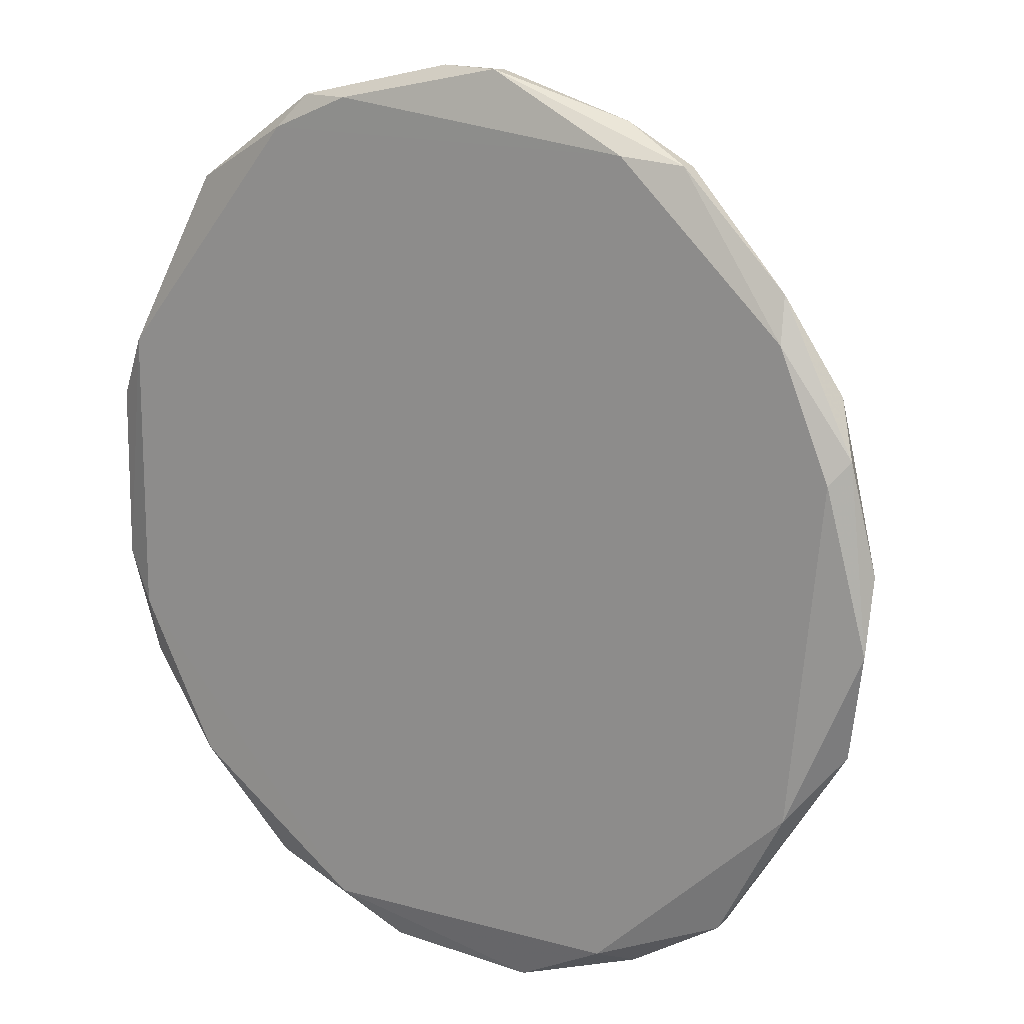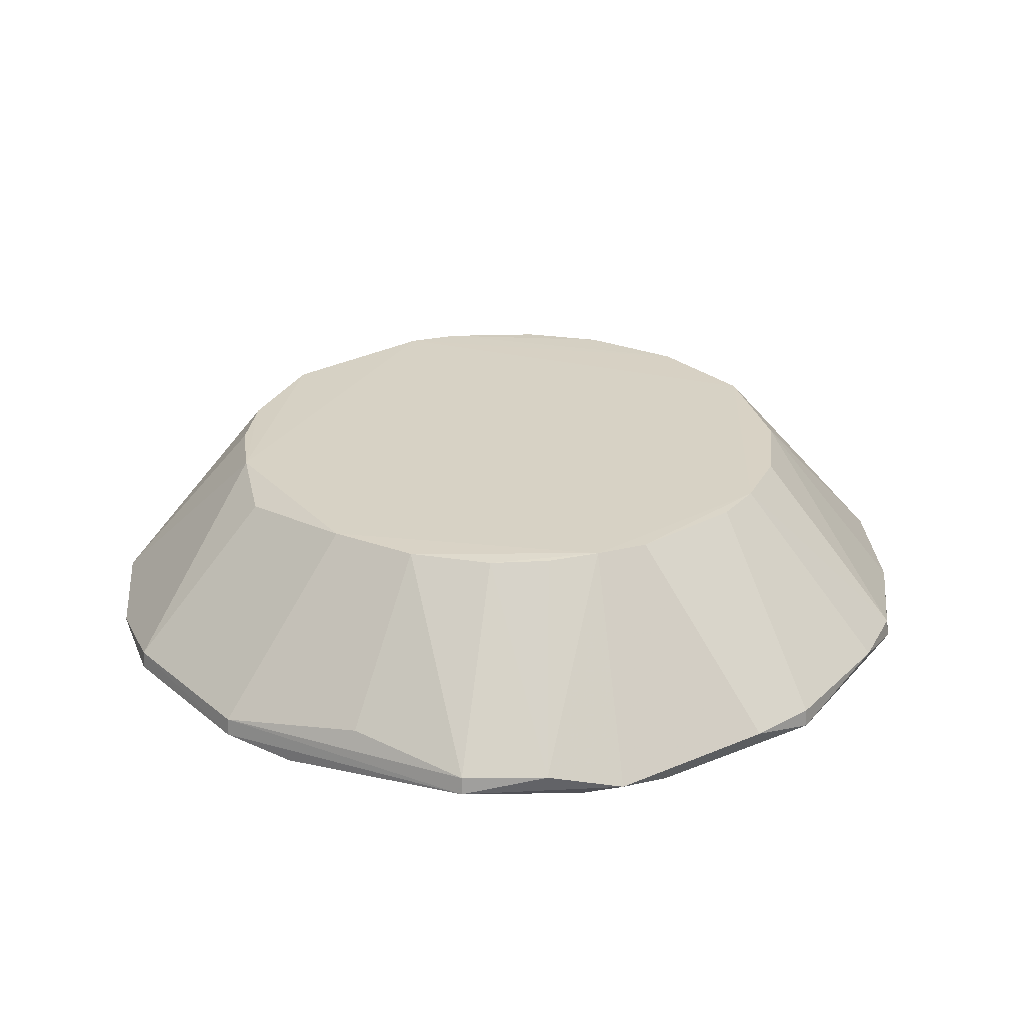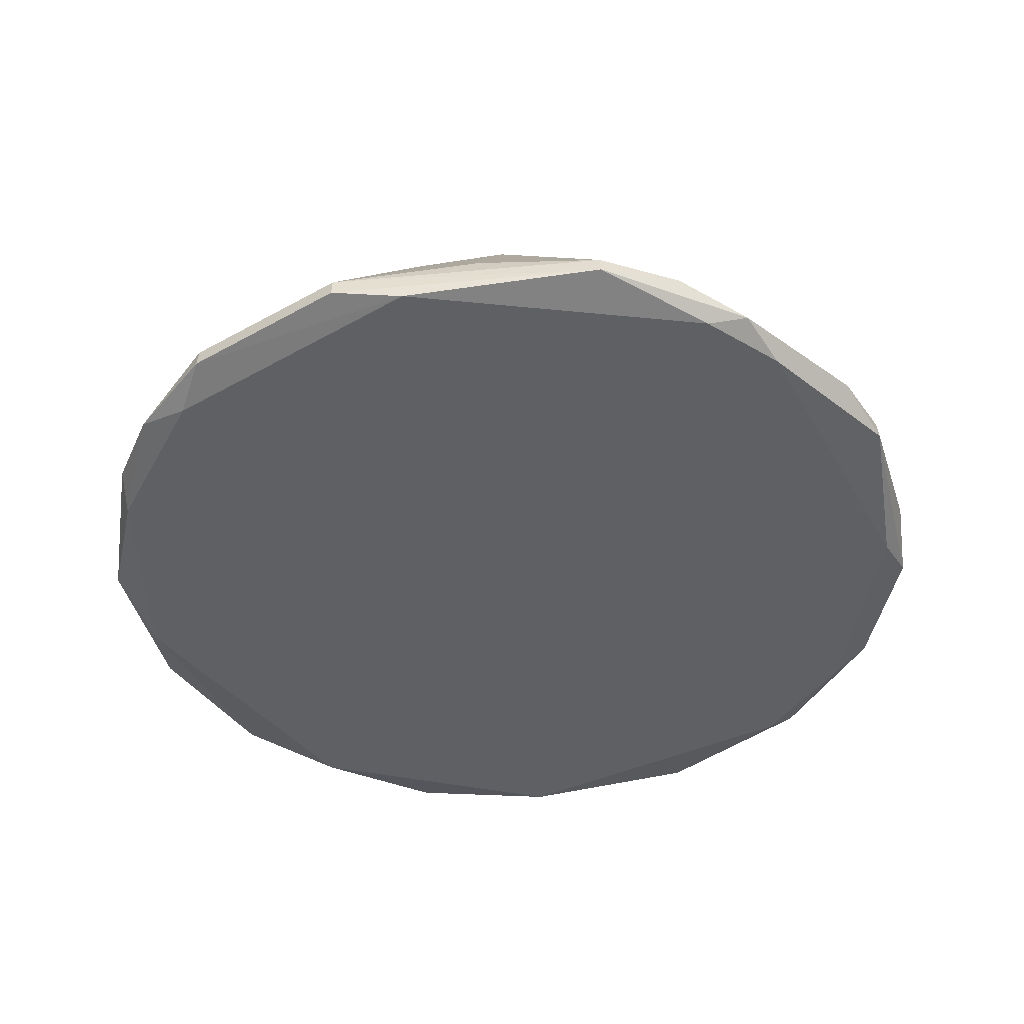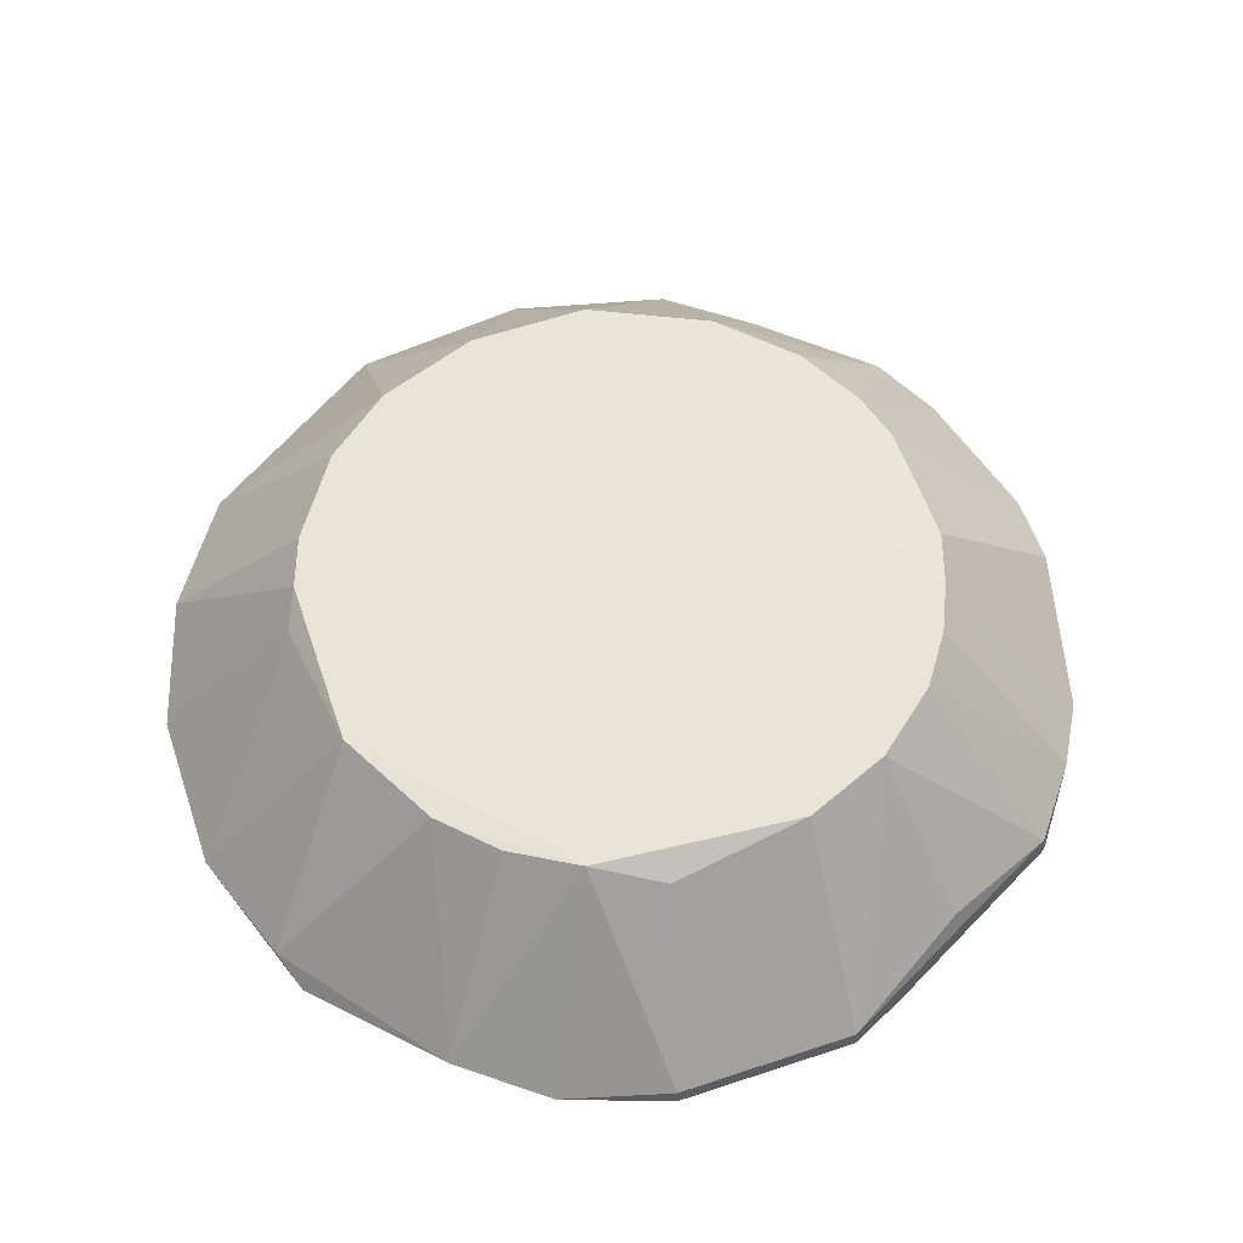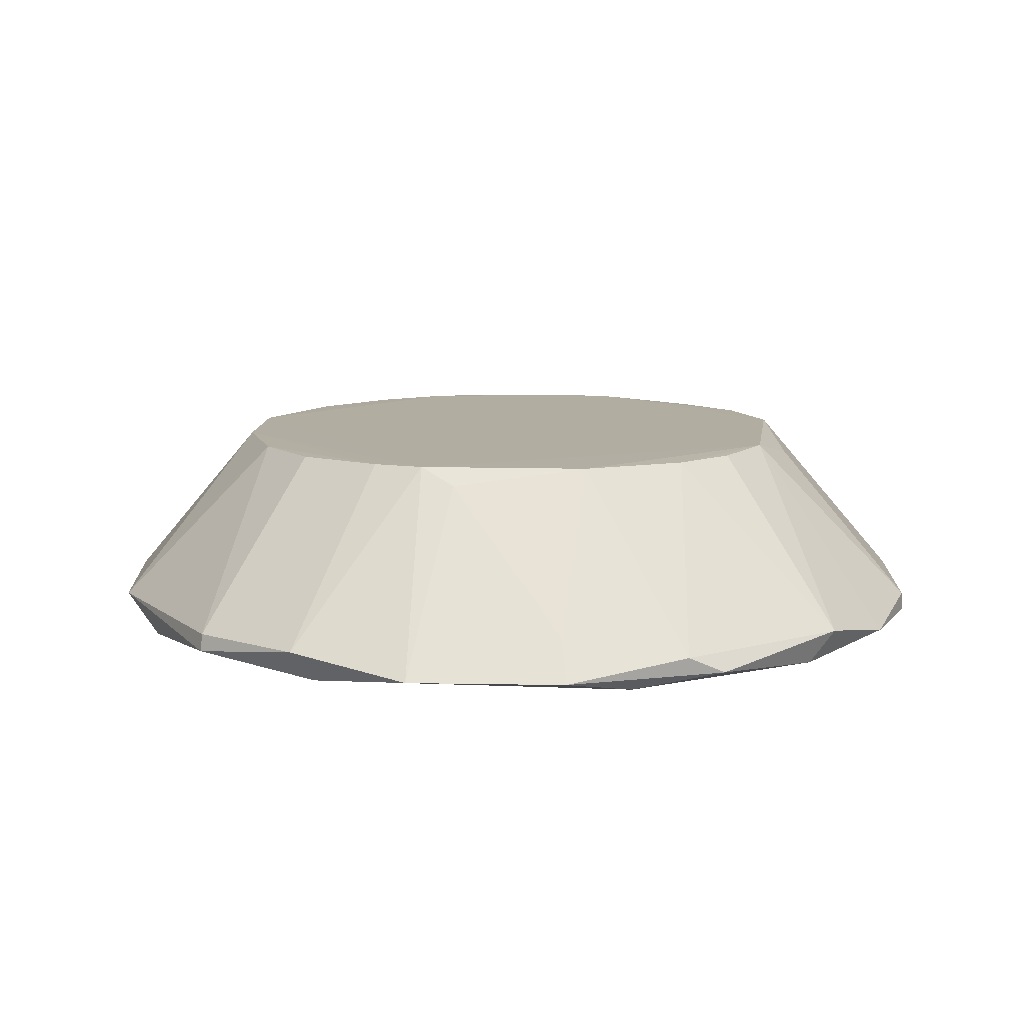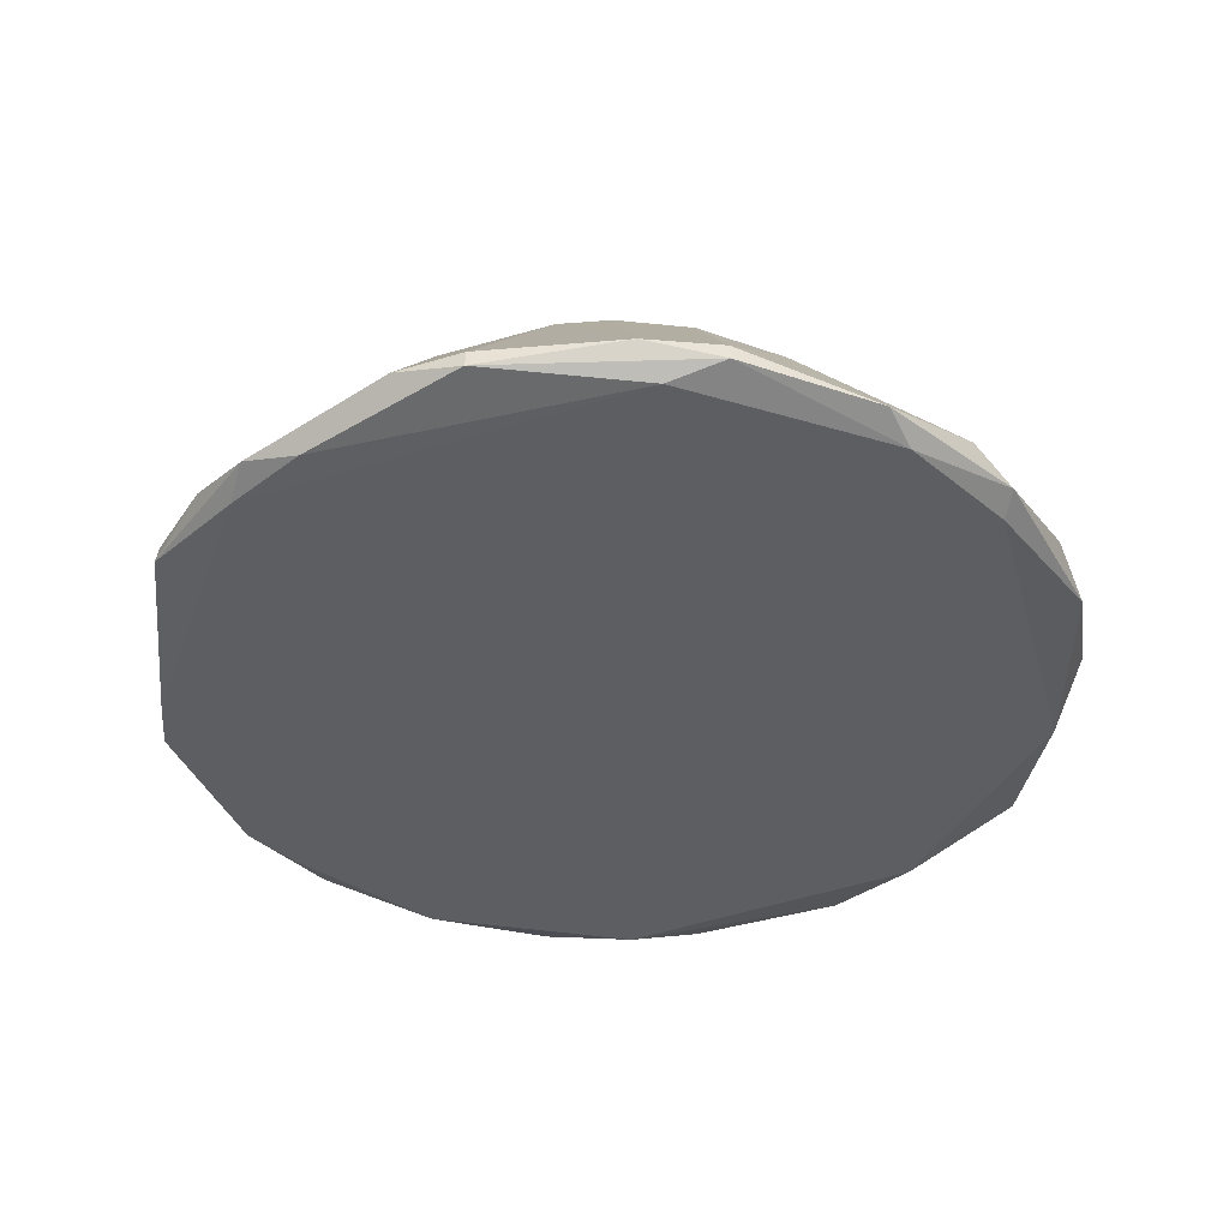
<metadata>
{"format":"obj","ext":"obj","renderer":"f3d","projection":"perspective","resolution":1024,"background":"white","views":[{"elev":15.1,"azim":36.2,"up":"+Z"},{"elev":27.3,"azim":-38.5,"up":"+Y"},{"elev":-43.3,"azim":-56.2,"up":"+Y"},{"elev":59.9,"azim":-108.4,"up":"+Y"},{"elev":10.5,"azim":-176.7,"up":"+Y"},{"elev":-39.4,"azim":21.6,"up":"+Y"}]}
</metadata>
<code>
v 0.04149 -0.2836 0.2135
v -0.1109 -0.2762 -0.2486
v -0.1079 -0.2546 -0.2317
v -0.3165 -0.2761 0.04581
v -0.1 -0.1701 0.1681
v 0.0989 -0.1703 -0.03137
v -0.2026 -0.1709 -0.106
v 0.1448 -0.2835 -0.1157
v -0.1844 -0.2836 0.2135
v 0.004353 -0.1703 -0.1547
v -0.2501 -0.2835 -0.1628
v 0.161 -0.2659 0.1035
v -0.2136 -0.1703 0.09173
v 0.03206 -0.1707 0.1382
v 0.1024 -0.2658 -0.1867
v -0.04243 -0.2661 0.2505
v -0.3162 -0.2663 -0.05202
v -0.2068 -0.2658 0.2095
v 0.1835 -0.2762 -0.02274
v -0.1188 -0.1703 -0.164
v -0.0225 -0.2763 -0.249
v -0.2646 -0.2657 -0.1575
v 0.07293 -0.2657 0.2088
v -0.2334 -0.17 0.04459
v 0.09932 -0.1702 0.03497
v -0.1781 -0.2659 -0.2259
v 0.1709 -0.2659 -0.08068
v 0.07887 -0.1708 -0.08747
v 0.1356 -0.2836 0.1288
v 0.03209 -0.2836 -0.2194
v -0.245 -0.2657 0.18
v -0.2972 -0.2836 0.08169
v -0.2241 -0.1699 -0.06975
v -0.005079 -0.1702 0.1583
v -0.1558 -0.1709 0.1471
v 0.1823 -0.2662 0.01638
v 0.04469 -0.2659 -0.226
v -0.3156 -0.2662 0.04565
v -0.08138 -0.2662 0.2511
v 0.06943 -0.1708 0.1004
v -0.02392 -0.17 -0.1648
v -0.2972 -0.2836 -0.0782
v -0.1467 -0.2836 -0.2288
v -0.1743 -0.171 -0.1339
v -0.04234 -0.2761 0.2515
v 0.0347 -0.2658 0.2288
v 0.1639 -0.2836 0.06294
v 0.1327 -0.2758 0.1525
v 0.05 -0.1711 -0.1244
v -0.2421 -0.1798 -0.03142
v -0.1694 -0.276 0.2316
v -0.246 -0.2756 0.1811
v 0.1033 -0.2757 -0.1878
v -0.2735 -0.2547 0.1166
v -0.03371 -0.1705 0.1669
v -0.1984 -0.2759 -0.2177
v -0.2966 -0.276 -0.1107
v -0.1287 -0.1699 0.1591
v -0.1835 -0.1711 0.1279
v -0.1372 -0.2836 0.2322
v 0.1726 -0.276 0.07502
v 0.07378 -0.2756 0.2101
v -0.04306 -0.1796 -0.174
v -0.317 -0.2762 -0.05219
f 57 42 64
f 3 2 20
f 20 2 26
f 19 8 27
f 10 6 28
f 27 15 28
f 6 27 28
f 1 9 29
f 29 9 30
f 7 22 33
f 23 14 34
f 6 25 36
f 25 12 36
f 27 6 36
f 19 27 36
f 10 15 37
f 30 21 37
f 17 4 38
f 13 24 38
f 24 17 38
f 16 5 39
f 14 23 40
f 12 25 40
f 34 14 40
f 25 34 40
f 6 10 41
f 25 6 41
f 20 33 41
f 10 37 41
f 37 21 41
f 9 32 42
f 2 21 43
f 30 9 43
f 21 30 43
f 42 11 43
f 9 42 43
f 22 7 44
f 20 26 44
f 26 22 44
f 33 20 44
f 7 33 44
f 16 39 45
f 23 34 46
f 16 45 46
f 8 19 47
f 30 8 47
f 29 30 47
f 12 40 48
f 40 23 48
f 15 10 49
f 10 28 49
f 28 15 49
f 17 24 50
f 33 17 50
f 24 33 50
f 45 39 51
f 18 31 52
f 4 32 52
f 32 9 52
f 38 4 52
f 31 38 52
f 51 18 52
f 9 51 52
f 27 8 53
f 15 27 53
f 8 30 53
f 37 15 53
f 30 37 53
f 31 13 54
f 13 38 54
f 38 31 54
f 5 16 55
f 34 5 55
f 16 46 55
f 46 34 55
f 11 22 56
f 26 2 56
f 22 26 56
f 2 43 56
f 43 11 56
f 22 11 57
f 33 22 57
f 17 33 57
f 11 42 57
f 24 13 58
f 33 24 58
f 5 34 58
f 34 25 58
f 35 18 58
f 39 5 58
f 25 41 58
f 41 33 58
f 18 51 58
f 51 39 58
f 13 31 59
f 31 18 59
f 18 35 59
f 58 13 59
f 35 58 59
f 9 1 60
f 1 45 60
f 51 9 60
f 45 51 60
f 36 12 61
f 19 36 61
f 47 19 61
f 29 47 61
f 48 29 61
f 12 48 61
f 1 29 62
f 45 1 62
f 23 46 62
f 46 45 62
f 48 23 62
f 29 48 62
f 2 3 63
f 3 20 63
f 21 2 63
f 20 41 63
f 41 21 63
f 4 17 64
f 32 4 64
f 42 32 64
f 17 57 64

</code>
